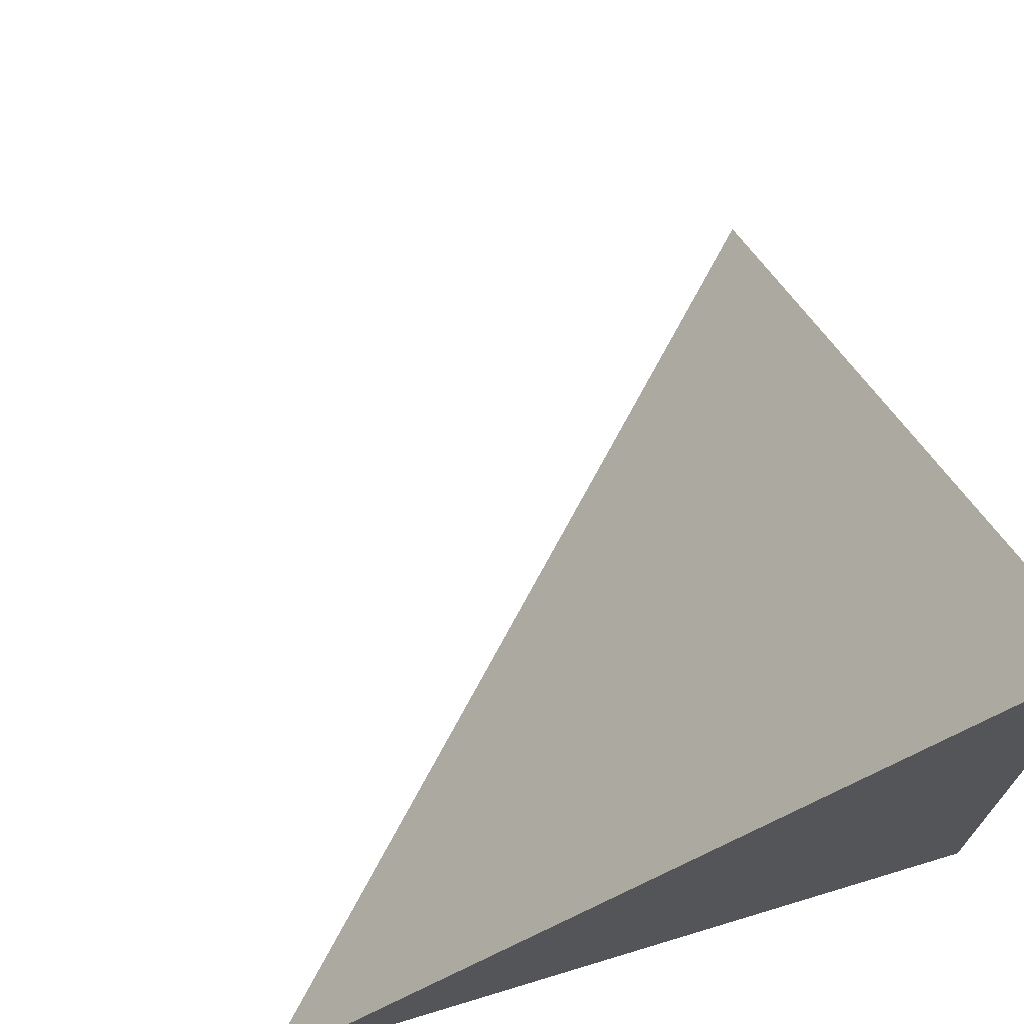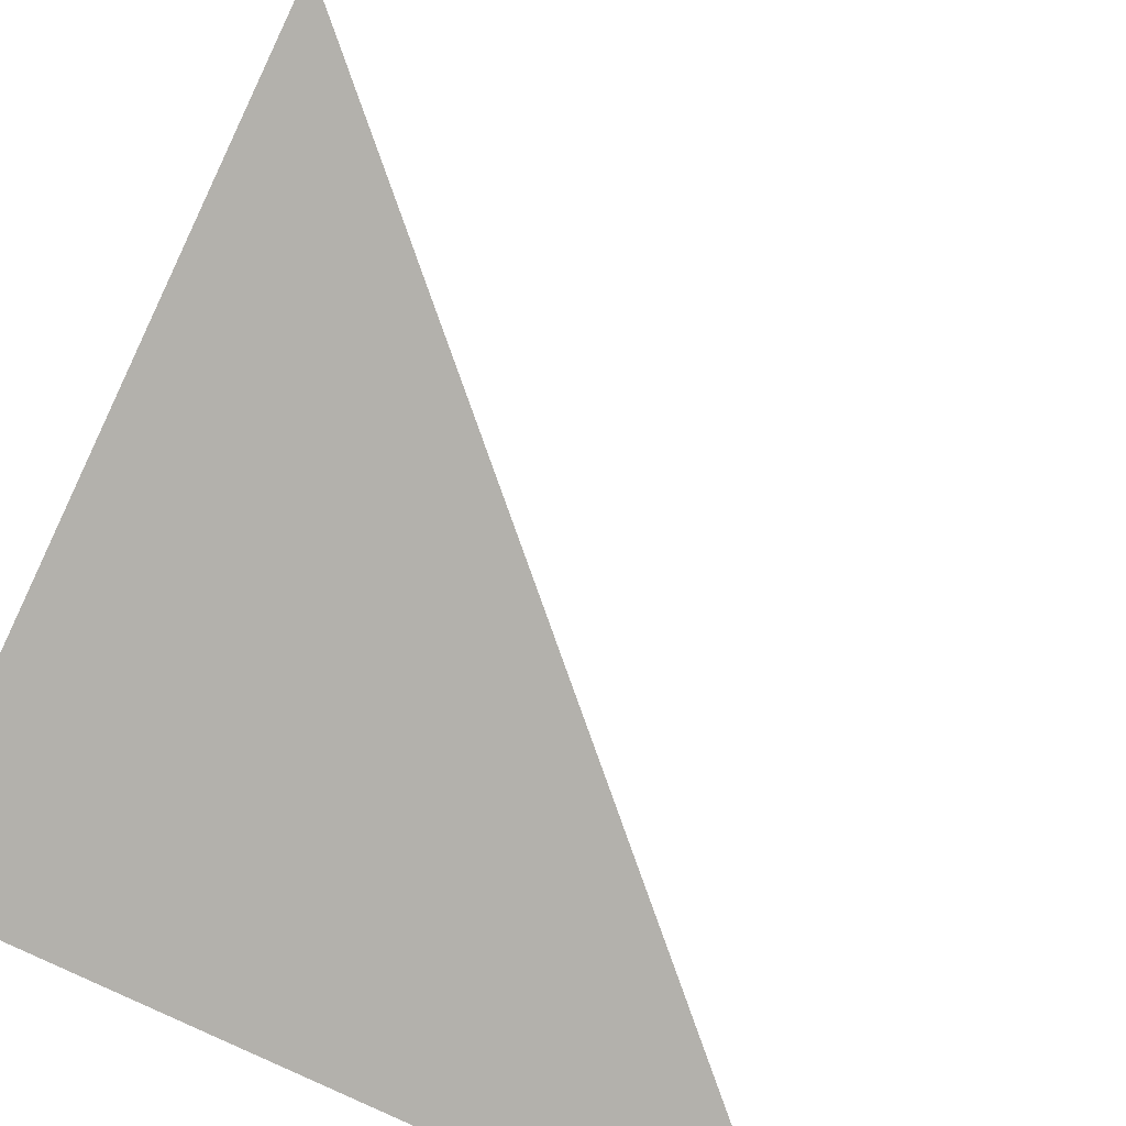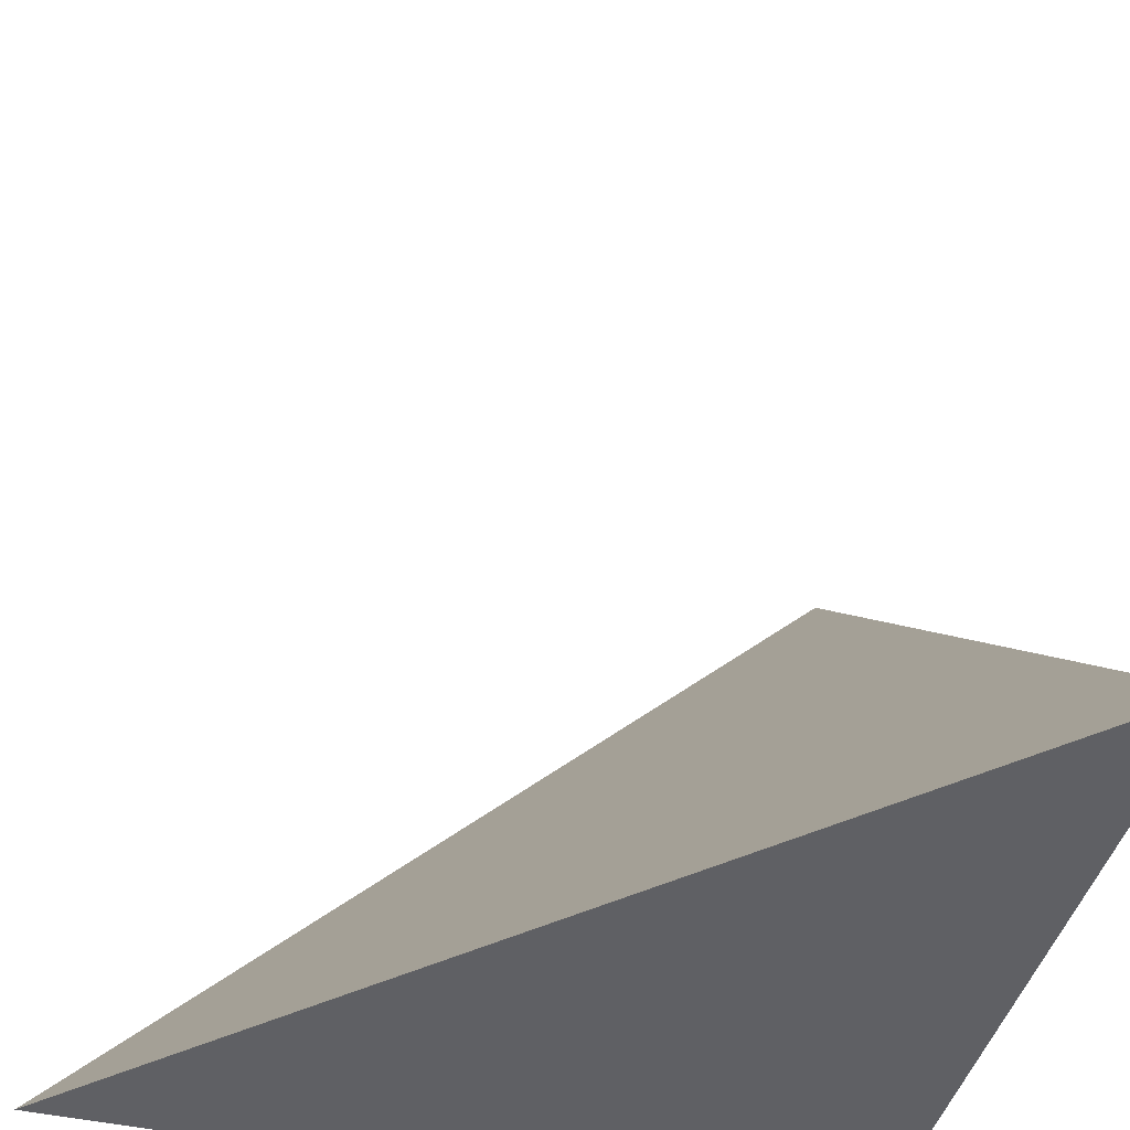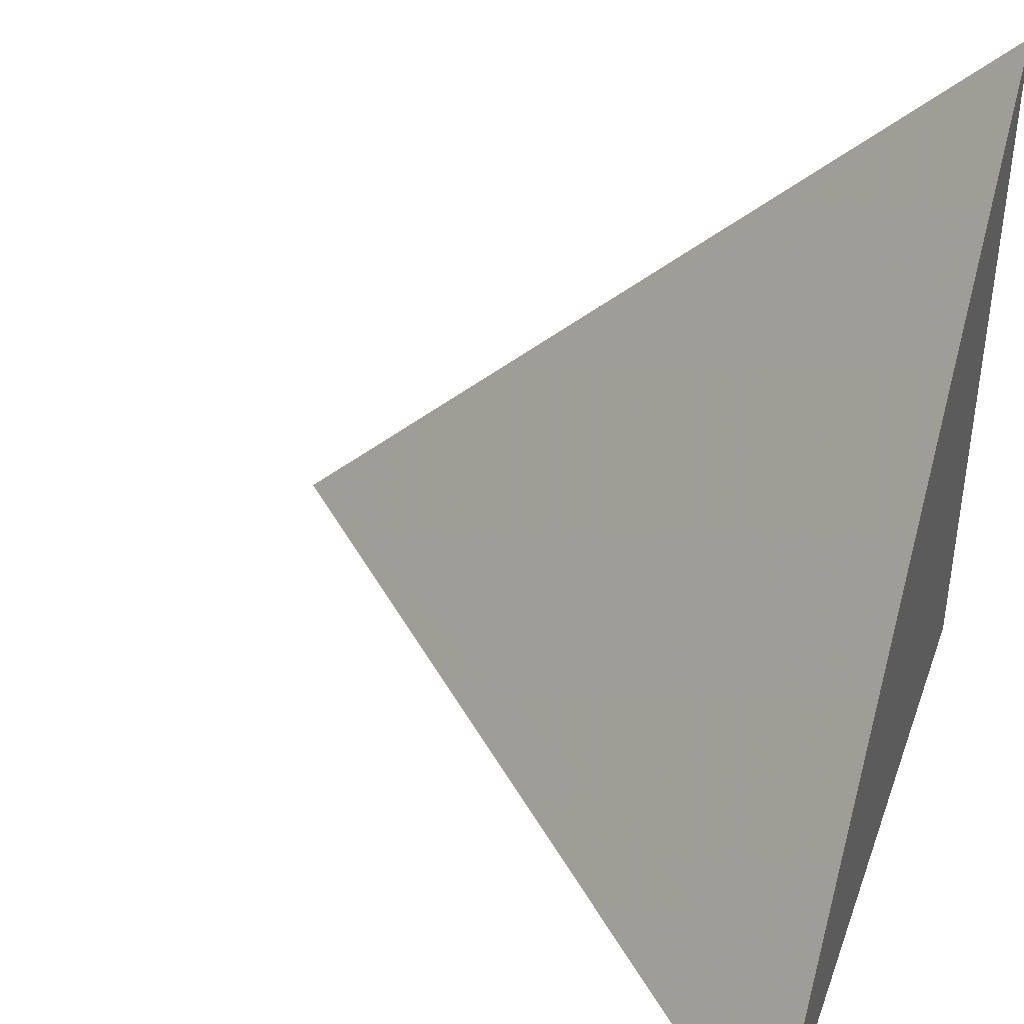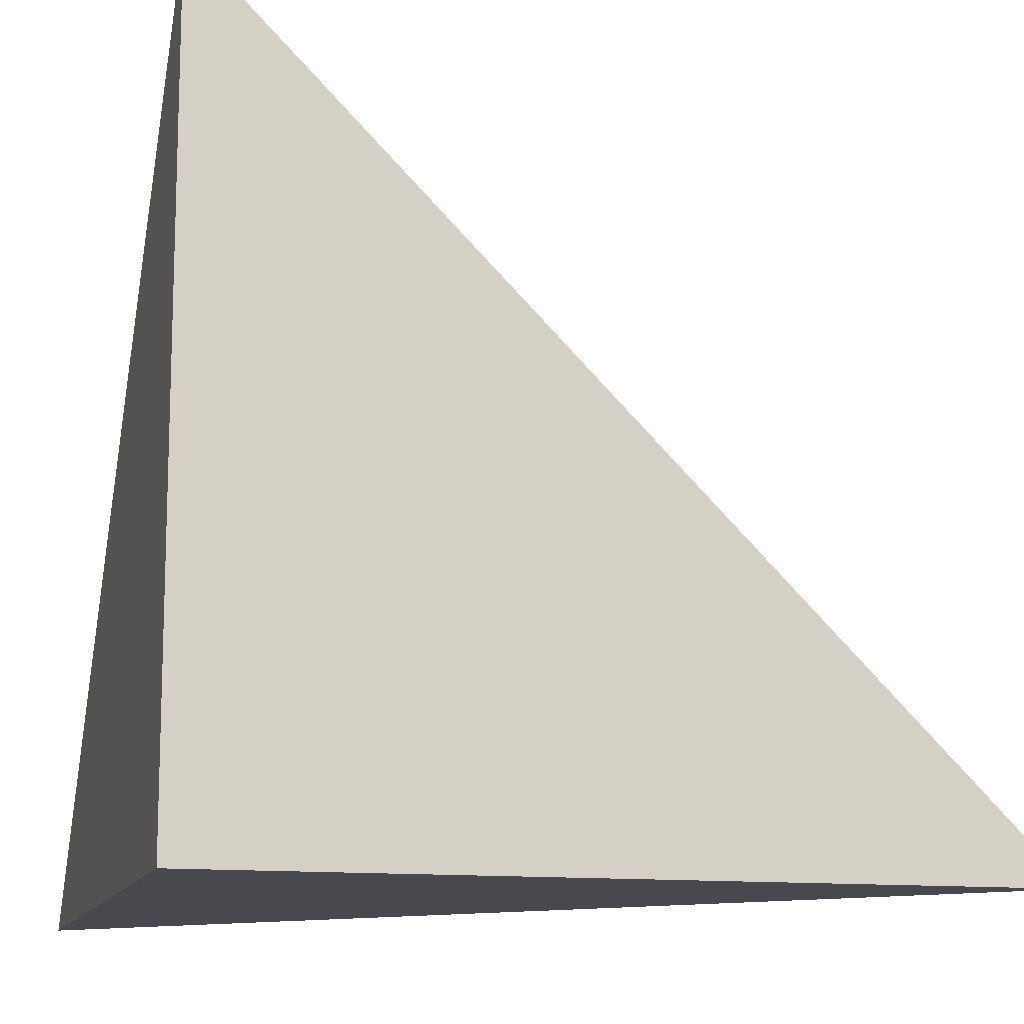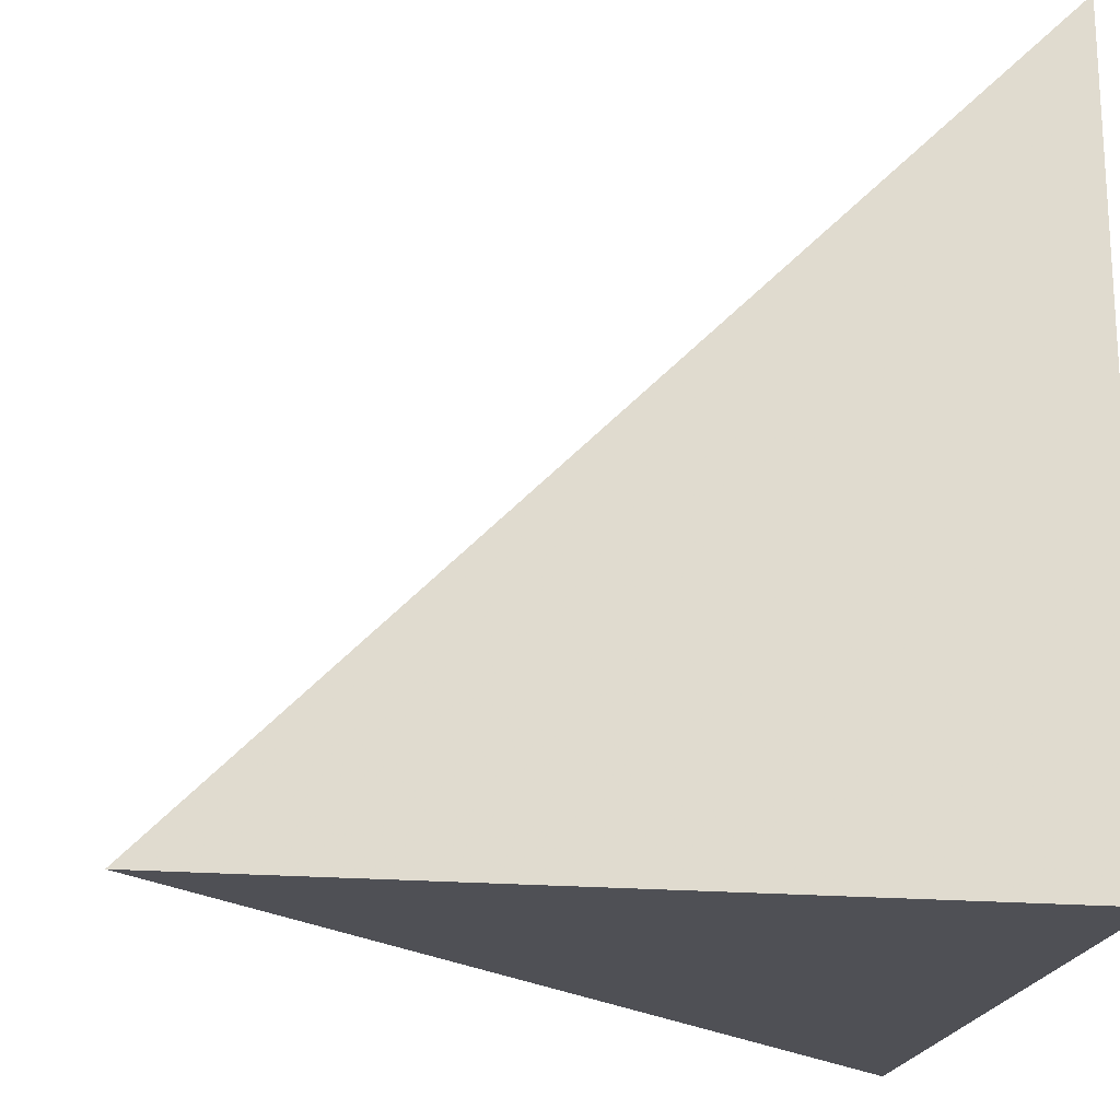
<metadata>
{"format":"obj","ext":"obj","renderer":"f3d","projection":"perspective","resolution":1024,"background":"white","views":[{"elev":71.2,"azim":-106.8,"up":"+Z"},{"elev":-79.0,"azim":-25.5,"up":"+Y"},{"elev":-43.6,"azim":75.0,"up":"+Y"},{"elev":41.2,"azim":-161.1,"up":"+Z"},{"elev":-12.6,"azim":-15.0,"up":"+Z"},{"elev":-19.4,"azim":170.8,"up":"+Y"}]}
</metadata>
<code>
v  1  0.995  1
v  2  0.995  1
v  1  1.995  1
v  1  0.995  2
f 1 3 2
f 1 4 3
f 1 2 4
f 2 3 4

</code>
